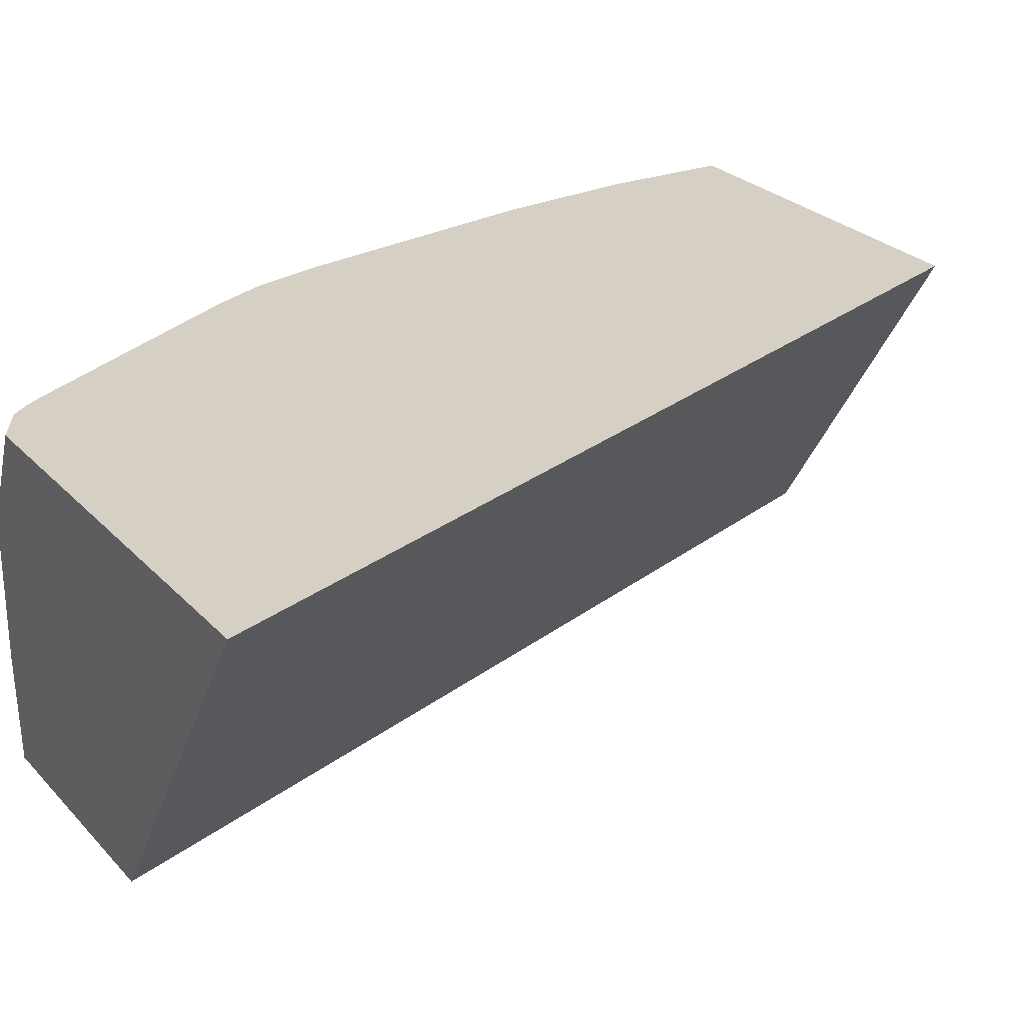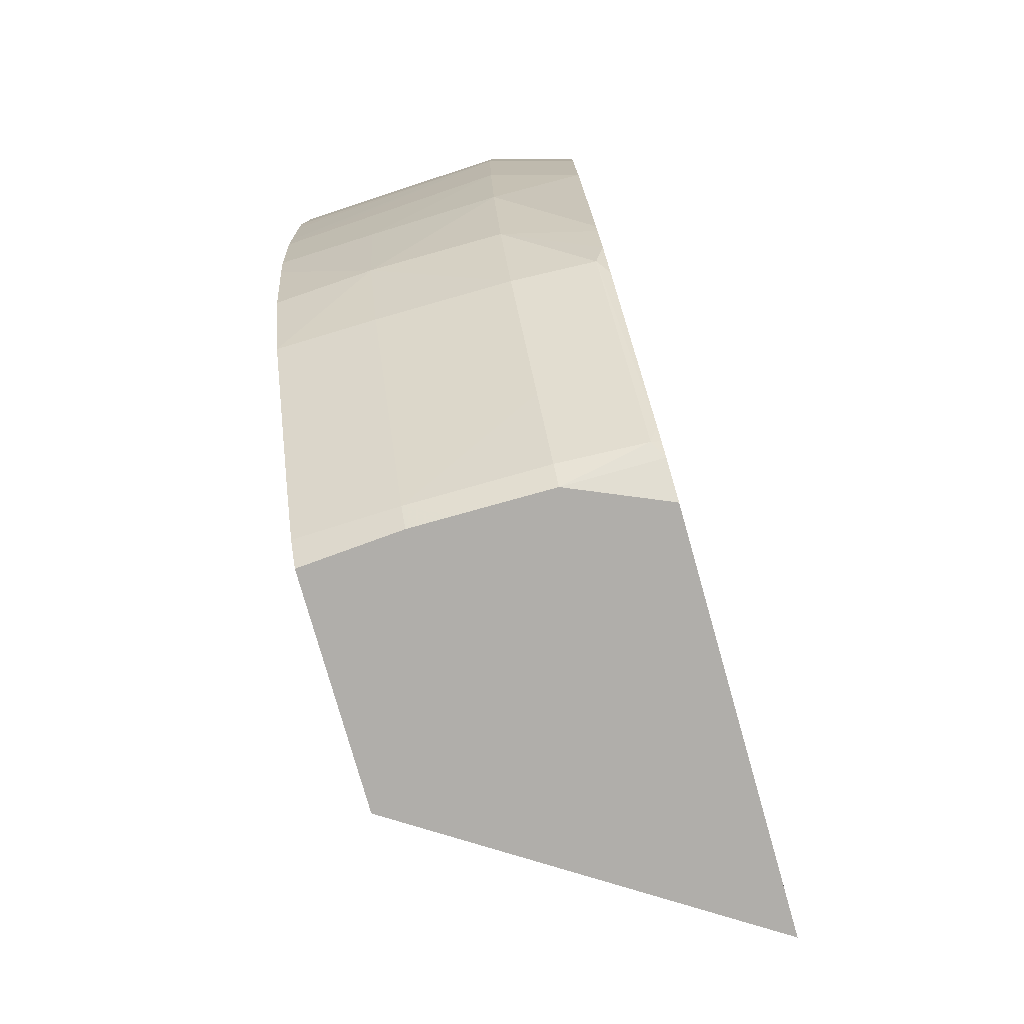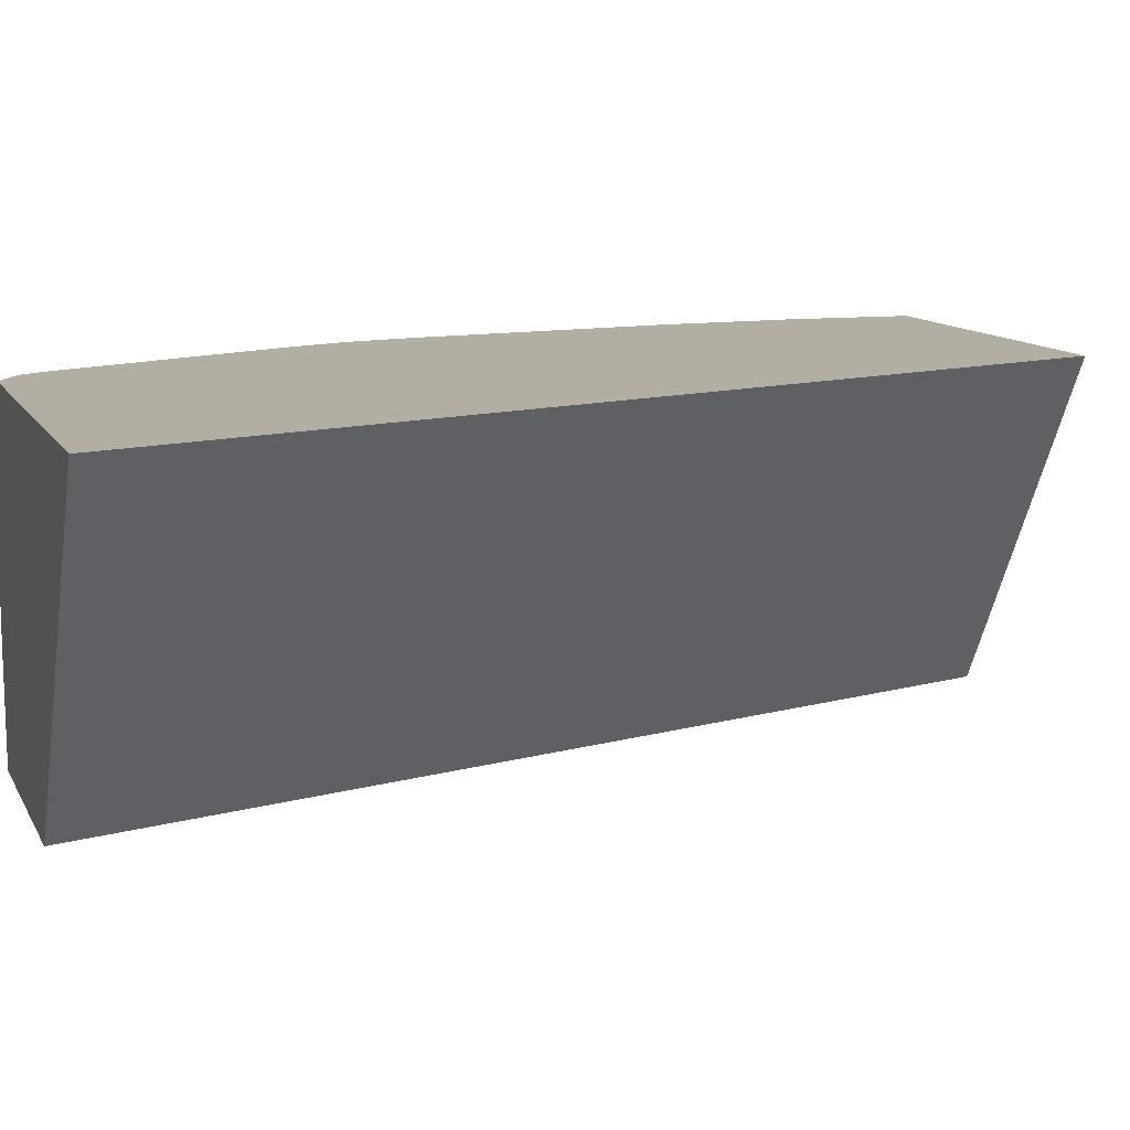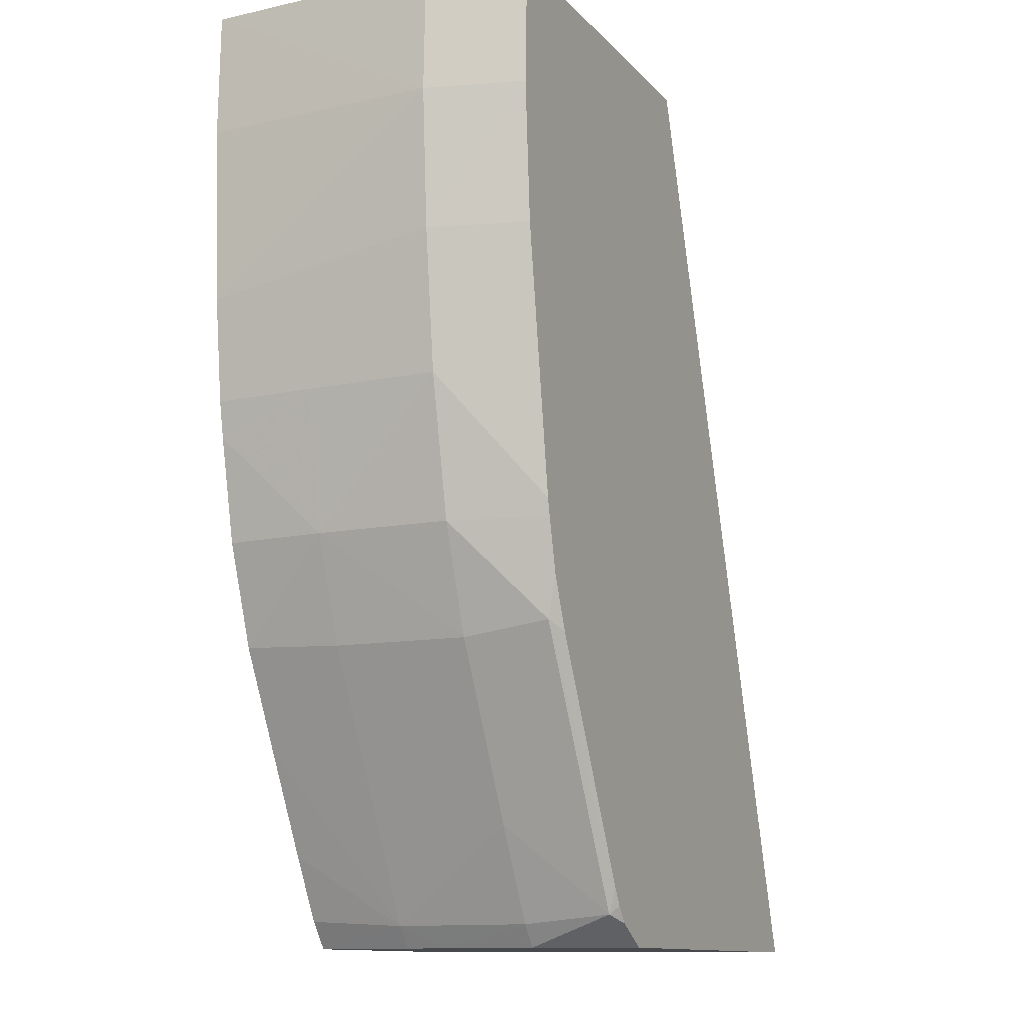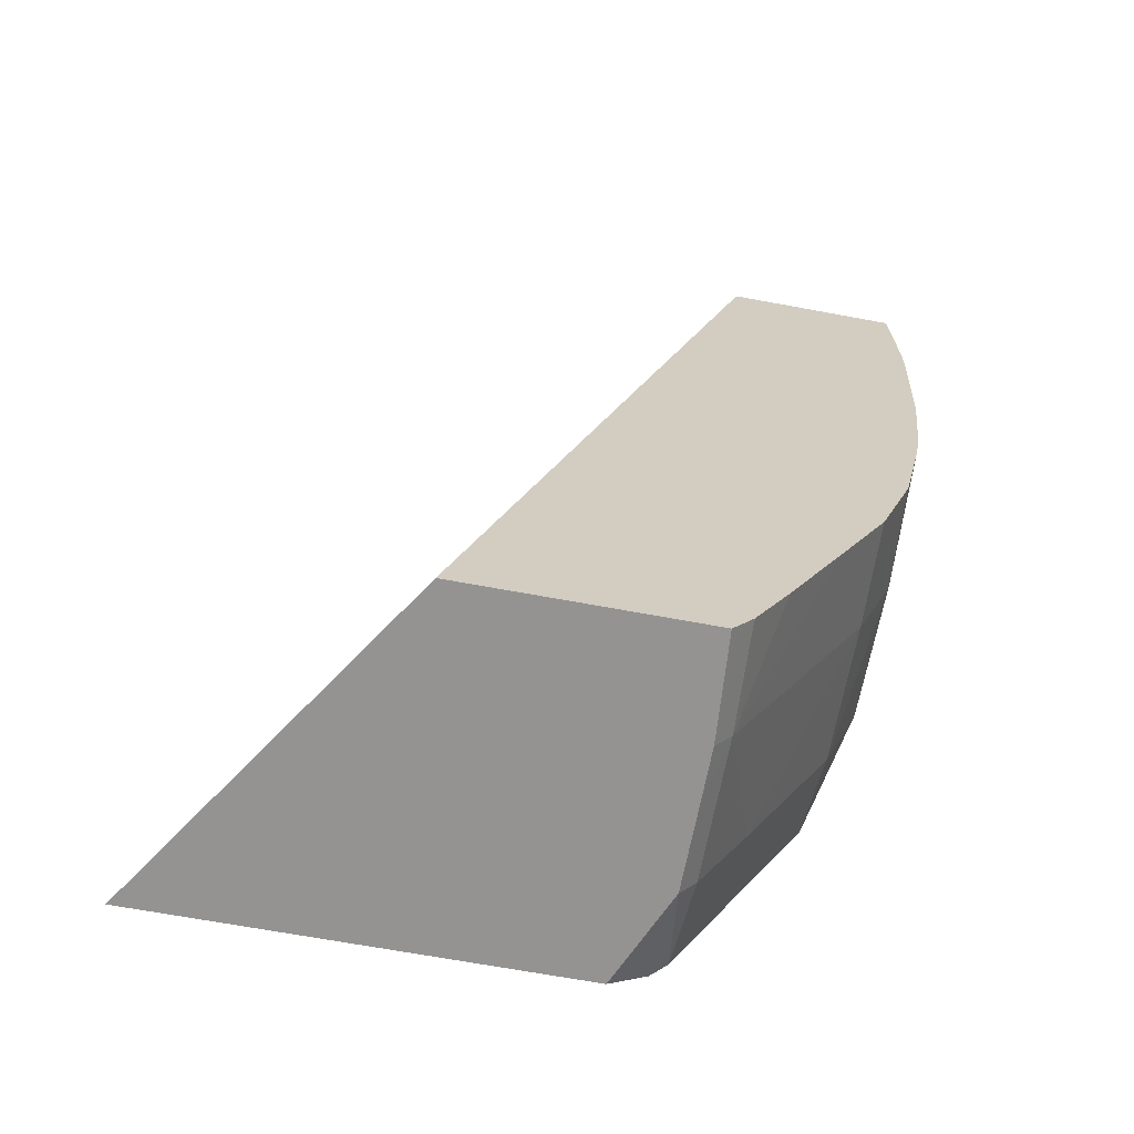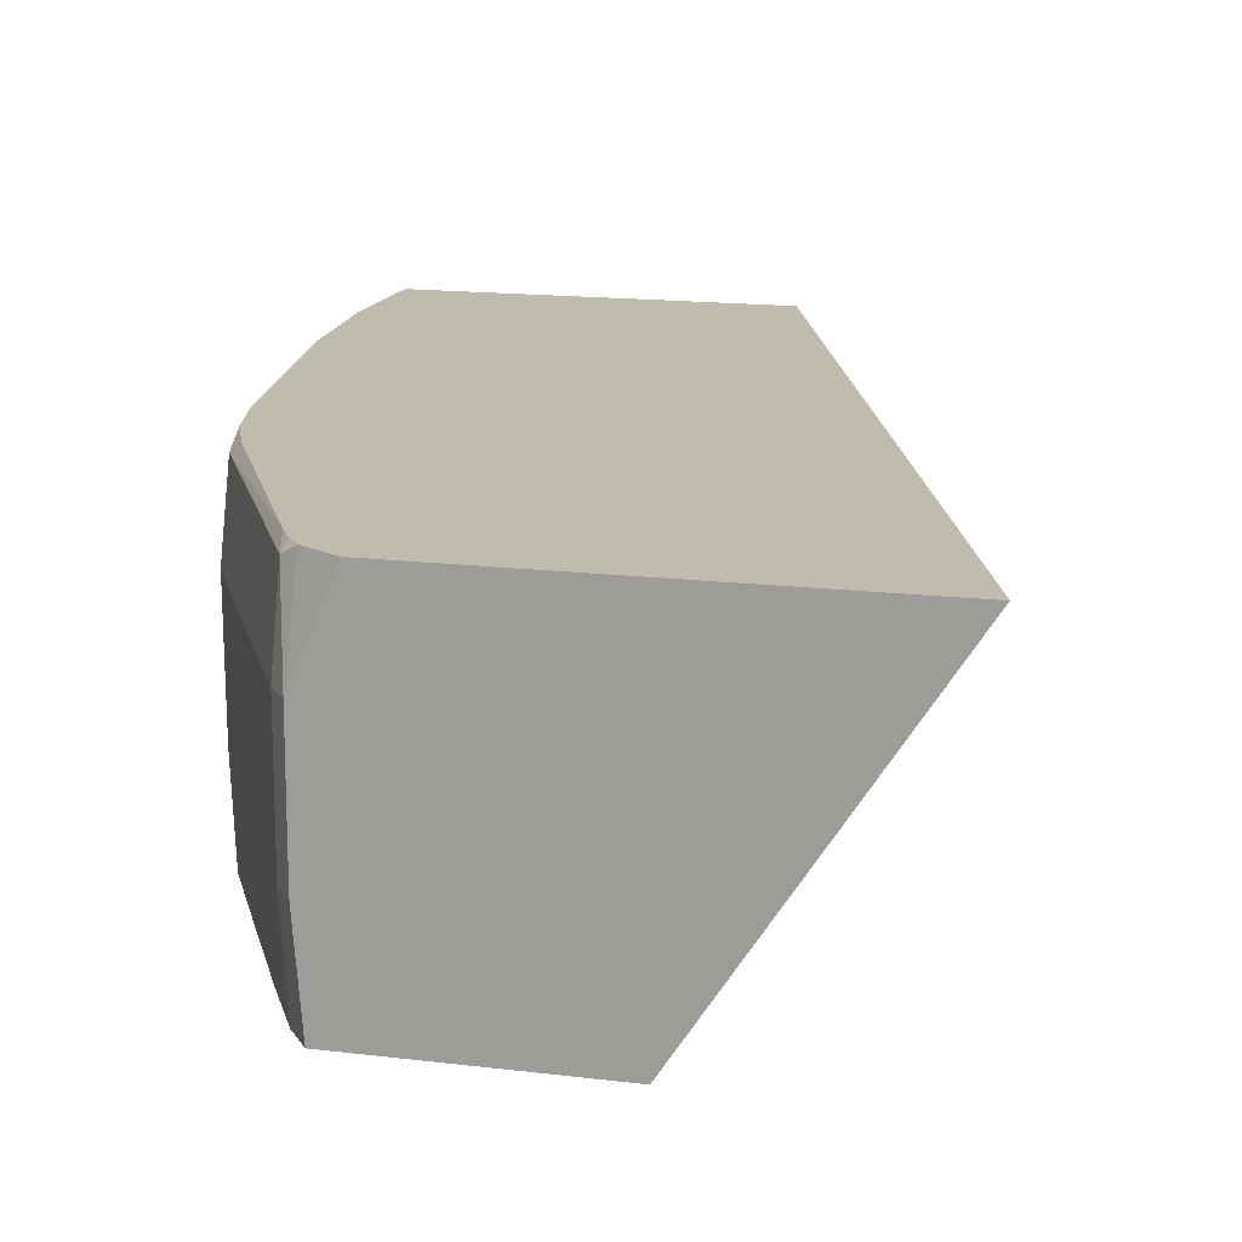
<metadata>
{"format":"obj","ext":"obj","renderer":"f3d","projection":"perspective","resolution":1024,"background":"white","views":[{"elev":26.3,"azim":-122.4,"up":"+Y"},{"elev":-77.9,"azim":105.8,"up":"+Z"},{"elev":10.9,"azim":-108.0,"up":"+Y"},{"elev":-12.2,"azim":115.3,"up":"+Z"},{"elev":-66.8,"azim":-10.6,"up":"+Z"},{"elev":16.2,"azim":-166.1,"up":"+Y"}]}
</metadata>
<code>
v 0.03158 0.07037 -0.0007832
v 0.03136 0.06519 -0.0007832
v 0.03133 0.06519 -0.001552
v 0.03121 0.06519 -0.003758
v 0.03116 0.06519 -0.004524
v 0.03139 0.07037 -0.003758
v 0.03101 0.07244 -0.0007832
v 0.03099 0.07244 2.855e-05
v 0.0315 0.07037 0.001889
v 0.03129 0.06519 0.001889
v 0.03092 0.06519 -0.006732
v 0.03098 0.0674 -0.006732
v 0.03104 0.07037 -0.006732
v 0.03081 0.07244 -0.003758
v 0.03099 0.07244 0.0001207
v 0.03142 0.07068 0.001889
v 0.02753 0.06519 0.001889
v 0.03077 0.06519 -0.007499
v 0.03042 0.0674 -0.009703
v 0.03041 0.07037 -0.009703
v 0.02997 0.07244 -0.009336
v 0.03093 0.07244 0.001889
v 0.02296 0.07244 0.001889
v 0.01641 0.07244 -0.01814
v 0.02111 0.06519 -0.01814
v 0.0303 0.06519 -0.009703
v 0.02953 0.06519 -0.01186
v 0.02958 0.0674 -0.01195
v 0.02958 0.07037 -0.01198
v 0.02962 0.07244 -0.01083
v 0.02989 0.07244 -0.009703
v 0.02947 0.07221 -0.01171
v 0.02539 0.07244 -0.01814
v 0.02612 0.06519 -0.01814
v 0.02848 0.06519 -0.01391
v 0.02664 0.0674 -0.01767
v 0.0277 0.07037 -0.01565
v 0.02651 0.07224 -0.01748
v 0.02917 0.07244 -0.01193
v 0.02667 0.07244 -0.01691
v 0.02618 0.07244 -0.01766
v 0.02628 0.07037 -0.01814
v 0.02629 0.0674 -0.01814
v 0.02656 0.06519 -0.01755
v 0.02731 0.06519 -0.01617
v 0.02629 0.06835 -0.01814
v 0.02664 0.07037 -0.01766
v 0.02644 0.07244 -0.01731
f 1 2 3
f 1 3 4
f 1 4 5
f 1 5 6
f 1 6 7
f 1 7 8
f 1 8 9
f 1 9 10
f 1 10 2
f 2 10 17
f 2 17 25
f 2 25 34
f 2 34 44
f 2 44 45
f 2 45 35
f 2 35 27
f 2 27 26
f 2 26 18
f 2 18 11
f 2 11 5
f 2 5 4
f 2 4 3
f 5 11 12
f 5 12 6
f 6 12 13
f 6 13 14
f 6 14 7
f 7 14 21
f 7 21 31
f 7 31 30
f 7 30 39
f 7 39 40
f 7 40 48
f 7 48 41
f 7 41 33
f 7 33 24
f 7 24 23
f 7 23 22
f 7 22 15
f 7 15 8
f 8 15 16
f 8 16 9
f 9 16 22
f 9 22 23
f 9 23 17
f 9 17 10
f 11 18 12
f 12 18 19
f 12 19 13
f 13 19 20
f 13 20 21
f 13 21 14
f 15 22 16
f 17 23 24
f 17 24 25
f 18 26 19
f 19 26 27
f 19 27 28
f 19 28 29
f 19 29 20
f 20 30 31
f 20 31 21
f 20 29 32
f 20 32 30
f 24 33 42
f 24 42 46
f 24 46 43
f 24 43 34
f 24 34 25
f 27 35 36
f 27 36 28
f 28 36 37
f 28 37 29
f 29 37 38
f 29 38 32
f 30 32 39
f 32 38 40
f 32 40 39
f 33 41 42
f 34 43 36
f 34 36 44
f 35 45 36
f 36 43 46
f 36 46 47
f 36 47 37
f 36 45 44
f 37 47 38
f 38 47 42
f 38 42 41
f 38 41 48
f 38 48 40
f 42 47 46

</code>
